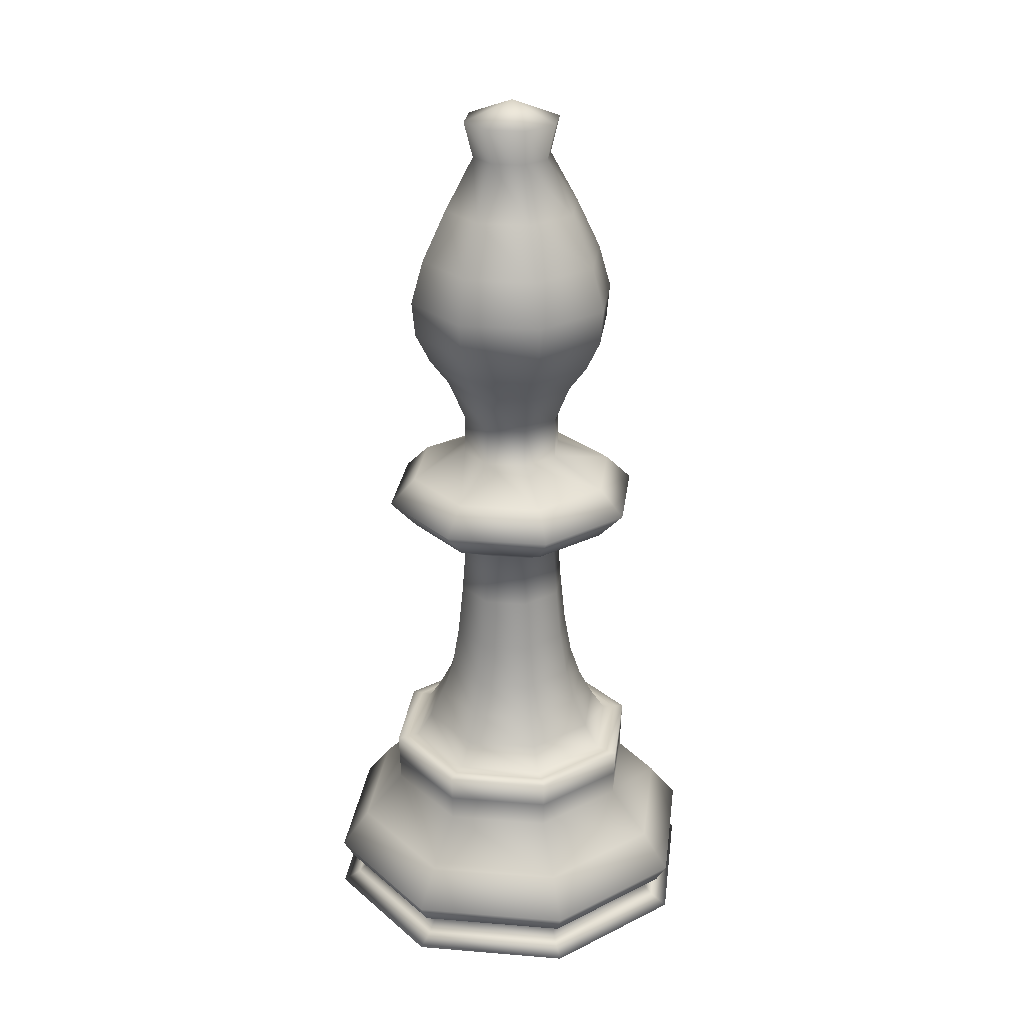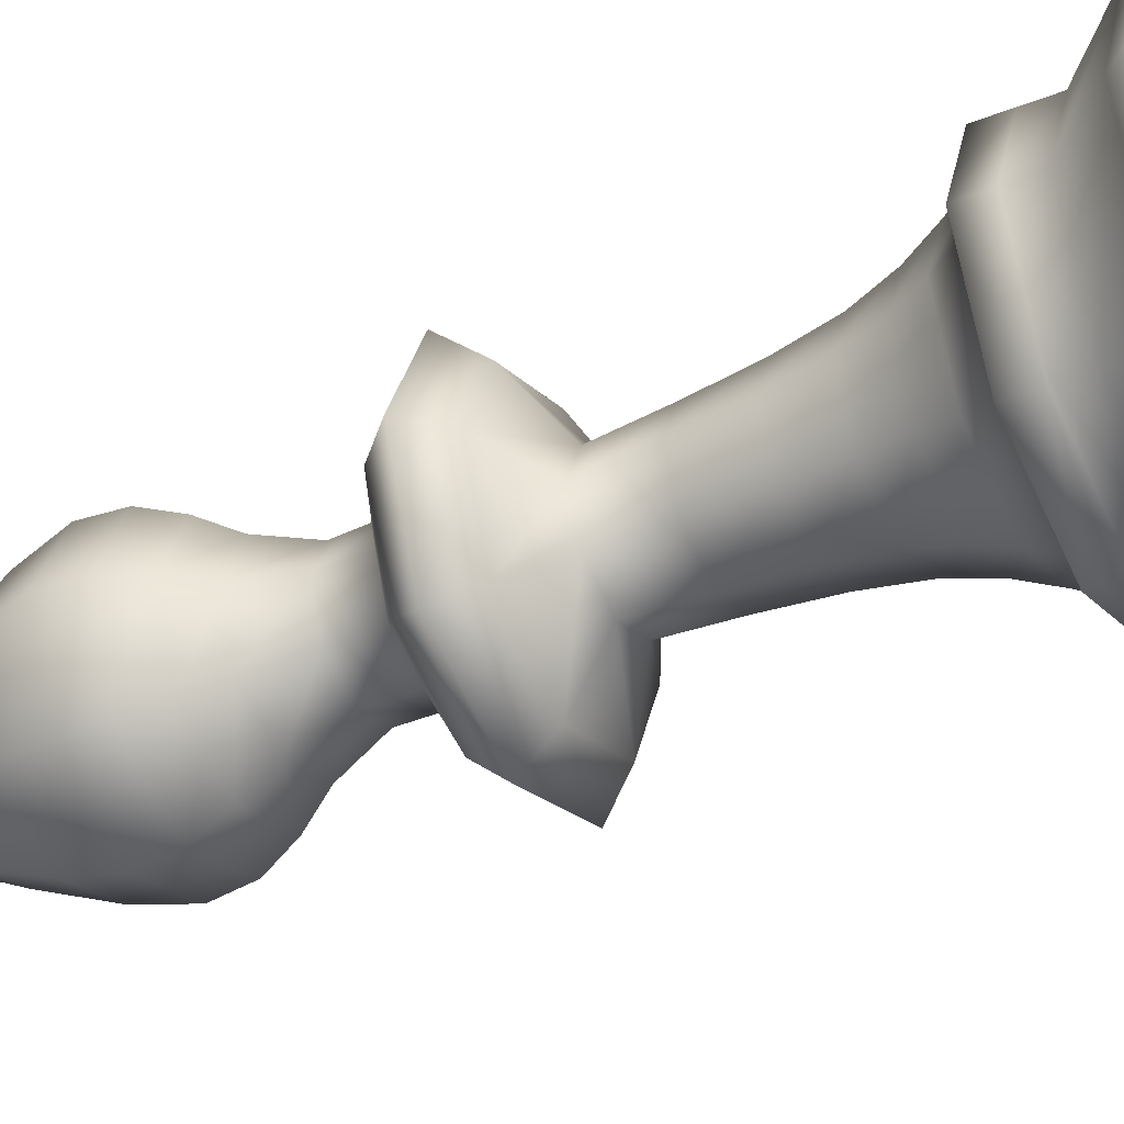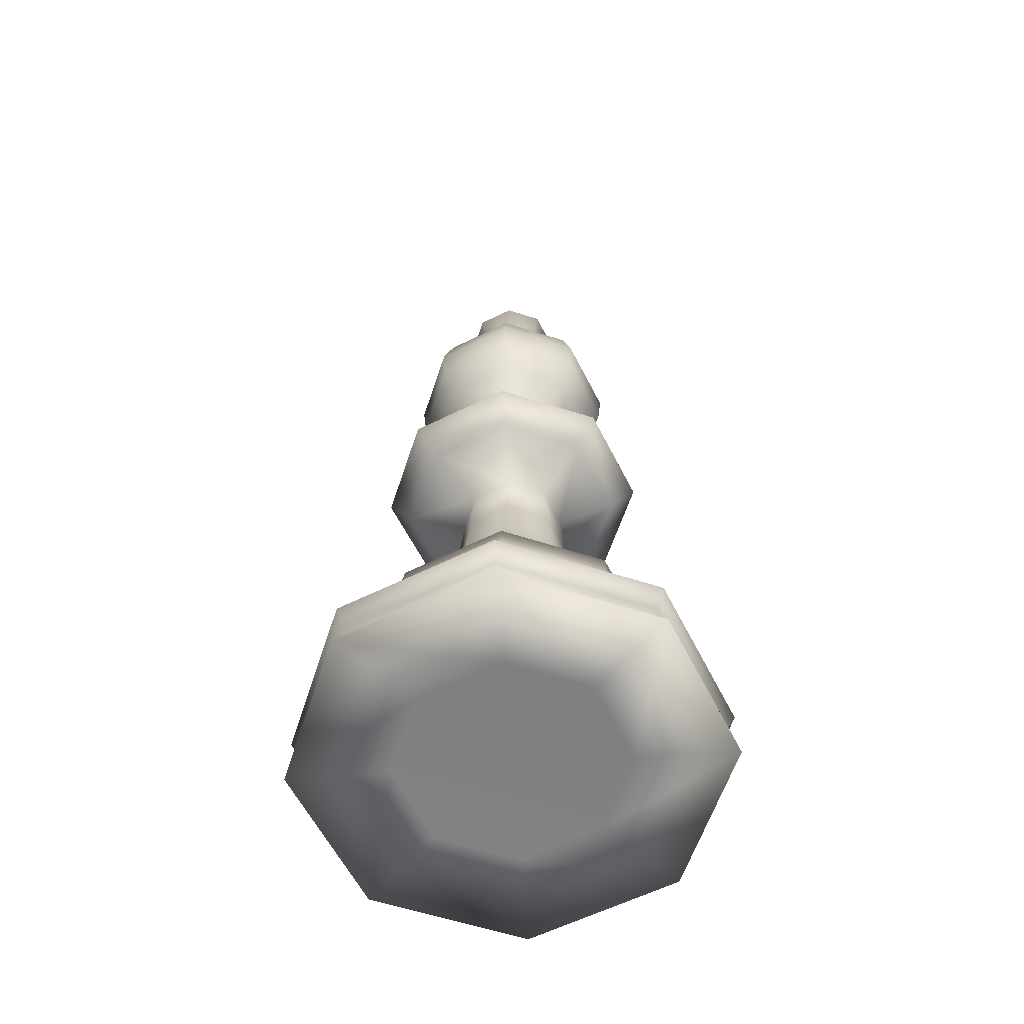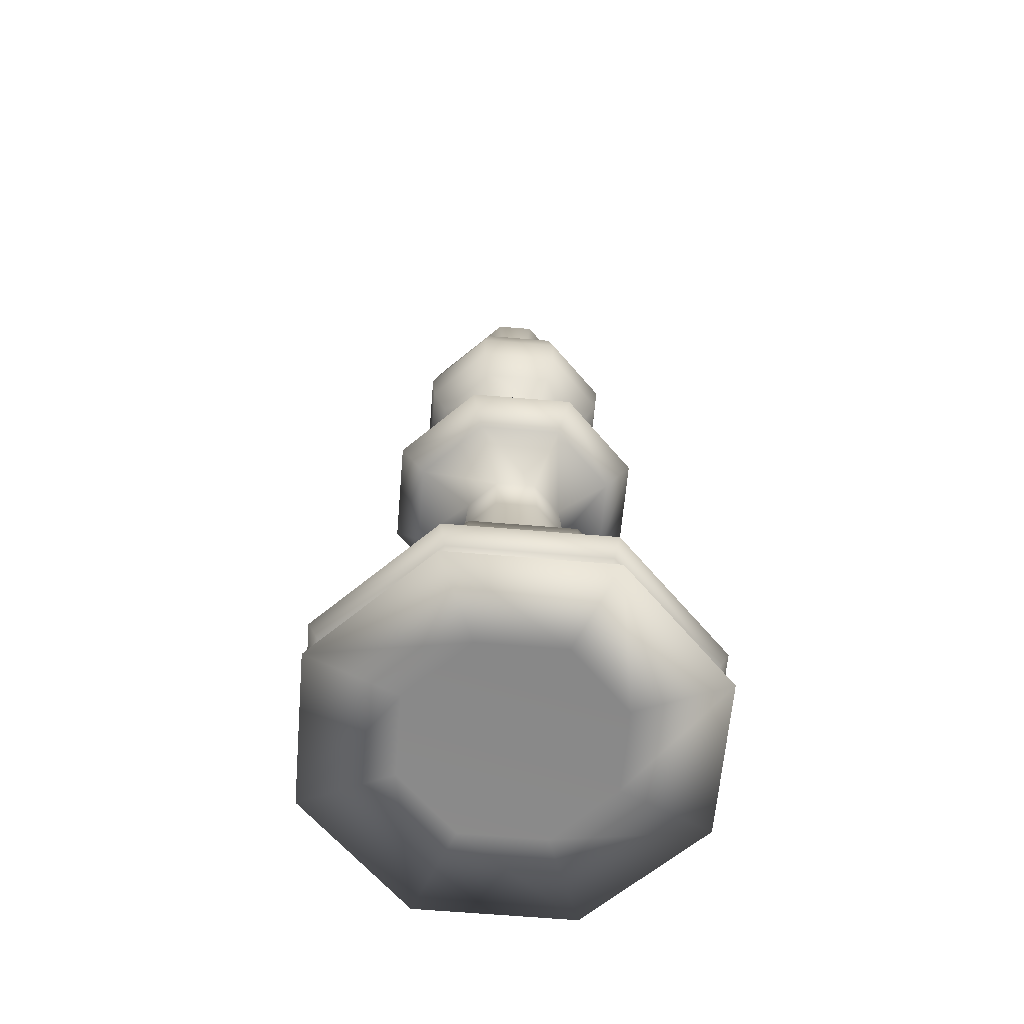
<metadata>
{"format":"obj","ext":"obj","renderer":"f3d","projection":"perspective","resolution":1024,"background":"white","views":[{"elev":26.4,"azim":74.8,"up":"+Y"},{"elev":-42.4,"azim":-62.2,"up":"+Z"},{"elev":-60.4,"azim":139.3,"up":"+Y"},{"elev":-63.2,"azim":62.6,"up":"+Y"}]}
</metadata>
<code>
v 0.4319 3.753 0
v 0 3.923 0
v 0.3054 3.753 0.3054
v 4.708e-17 3.753 0.4319
v -0.3054 3.753 0.3054
v -0.4319 3.753 1.036e-16
v -0.3054 3.753 -0.3054
v -1.318e-16 3.753 -0.4319
v 0.3054 3.753 -0.3054
v 0.2492 3.439 0.2492
v 0.3524 3.439 0
v 3.841e-17 3.439 0.3524
v -0.2492 3.439 0.2492
v -0.3524 3.439 8.451e-17
v -0.2492 3.439 -0.2492
v -1.076e-16 3.439 -0.3524
v 0.2492 3.439 -0.2492
v 0.6054 2.981 0
v 0.4281 2.981 0.4281
v 0.8181 2.535 0
v 0.5784 2.535 0.5784
v 0.9288 2.152 0
v 0.6568 2.152 0.6568
v 0.8994 1.845 0
v 0.636 1.845 0.636
v 0.7703 1.582 0
v 0.5447 1.582 0.5447
v 0.5987 1.35 0
v 0.4233 1.35 0.4233
v 0.4458 0.9853 0
v 0.3153 0.9853 0.3153
v 0.4543 0.6456 0
v 0.3213 0.6456 0.3213
v 6.599e-17 2.981 0.6054
v 8.916e-17 2.535 0.8181
v 1.012e-16 2.152 0.9288
v 9.803e-17 1.845 0.8994
v 8.396e-17 1.582 0.7703
v 6.526e-17 1.35 0.5987
v 4.86e-17 0.9853 0.4458
v 4.952e-17 0.6456 0.4543
v -0.4281 2.981 0.4281
v -0.5784 2.535 0.5784
v -0.6568 2.152 0.6568
v -0.636 1.845 0.636
v -0.5447 1.582 0.5447
v -0.4233 1.35 0.4233
v -0.3153 0.9853 0.3153
v -0.3213 0.6456 0.3213
v -0.6054 2.981 1.452e-16
v -0.8181 2.535 1.962e-16
v -0.9288 2.152 2.227e-16
v -0.8994 1.845 2.157e-16
v -0.7703 1.582 1.847e-16
v -0.5987 1.35 1.436e-16
v -0.4458 0.9853 1.069e-16
v -0.4543 0.6456 1.089e-16
v -0.4281 2.981 -0.4281
v -0.5784 2.535 -0.5784
v -0.6568 2.152 -0.6568
v -0.636 1.845 -0.636
v -0.5447 1.582 -0.5447
v -0.4233 1.35 -0.4233
v -0.3153 0.9853 -0.3153
v -0.3213 0.6456 -0.3213
v -1.848e-16 2.981 -0.6054
v -2.497e-16 2.535 -0.8181
v -2.835e-16 2.152 -0.9288
v -2.745e-16 1.845 -0.8994
v -2.351e-16 1.582 -0.7703
v -1.827e-16 1.35 -0.5987
v -1.361e-16 0.9853 -0.4458
v -1.387e-16 0.6456 -0.4543
v 0.4281 2.981 -0.4281
v 0.5784 2.535 -0.5784
v 0.6568 2.152 -0.6568
v 0.636 1.845 -0.636
v 0.5447 1.582 -0.5447
v 0.4233 1.35 -0.4233
v 0.3153 0.9853 -0.3153
v 0.3213 0.6456 -0.3213
v 0.8276 0.1932 0.8276
v 1.17 0.1932 0
v 0.6638 0.4235 0.6638
v 0.9387 0.4235 0
v 1.023e-16 0.4235 0.9387
v -0.6638 0.4235 0.6638
v -0.9387 0.4235 2.251e-16
v -0.6638 0.4235 -0.6638
v -2.865e-16 0.4235 -0.9387
v 0.6638 0.4235 -0.6638
v 1.276e-16 0.1932 1.17
v -0.8276 0.1932 0.8276
v -1.17 0.1932 2.806e-16
v -0.8276 0.1932 -0.8276
v -3.572e-16 0.1932 -1.17
v 0.8276 0.1932 -0.8276
v 0.9387 -0.05205 0
v 0.6638 -0.05205 0.6638
v 0.4543 -0.3054 0
v 0.3213 -0.3054 0.3213
v 1.023e-16 -0.05205 0.9387
v 4.952e-17 -0.3054 0.4543
v -0.6638 -0.05205 0.6638
v -0.3213 -0.3054 0.3213
v -0.9387 -0.05205 2.251e-16
v -0.4543 -0.3054 1.089e-16
v -0.6638 -0.05205 -0.6638
v -0.3213 -0.3054 -0.3213
v -2.865e-16 -0.05205 -0.9387
v -1.387e-16 -0.3054 -0.4543
v 0.6638 -0.05205 -0.6638
v 0.3213 -0.3054 -0.3213
v 0.4898 -0.7856 0
v 0.3463 -0.7856 0.3463
v 0.5371 -1.248 0
v 0.3798 -1.248 0.3798
v 0.6052 -1.636 0
v 0.4279 -1.636 0.4279
v 0.7054 -1.933 0
v 0.4988 -1.933 0.4988
v 0.831 -2.173 0
v 0.5876 -2.173 0.5876
v 0.9638 -2.377 0
v 0.6815 -2.377 0.6815
v 5.339e-17 -0.7856 0.4898
v 5.854e-17 -1.248 0.5371
v 6.596e-17 -1.636 0.6052
v 7.688e-17 -1.933 0.7054
v 9.057e-17 -2.173 0.831
v 1.051e-16 -2.377 0.9638
v -0.3463 -0.7856 0.3463
v -0.3798 -1.248 0.3798
v -0.4279 -1.636 0.4279
v -0.4988 -1.933 0.4988
v -0.5876 -2.173 0.5876
v -0.6815 -2.377 0.6815
v -0.4898 -0.7856 1.175e-16
v -0.5371 -1.248 1.288e-16
v -0.6052 -1.636 1.451e-16
v -0.7054 -1.933 1.691e-16
v -0.831 -2.173 1.993e-16
v -0.9638 -2.377 2.311e-16
v -0.3463 -0.7856 -0.3463
v -0.3798 -1.248 -0.3798
v -0.4279 -1.636 -0.4279
v -0.4988 -1.933 -0.4988
v -0.5876 -2.173 -0.5876
v -0.6815 -2.377 -0.6815
v -1.495e-16 -0.7856 -0.4898
v -1.639e-16 -1.248 -0.5371
v -1.847e-16 -1.636 -0.6052
v -2.153e-16 -1.933 -0.7054
v -2.536e-16 -2.173 -0.831
v -2.942e-16 -2.377 -0.9638
v 0.3463 -0.7856 -0.3463
v 0.3798 -1.248 -0.3798
v 0.4279 -1.636 -0.4279
v 0.4988 -1.933 -0.4988
v 0.5876 -2.173 -0.5876
v 0.6815 -2.377 -0.6815
v 1.168 -2.403 0
v 0.8256 -2.403 0.8256
v 1.159 -2.628 0
v 0.8196 -2.628 0.8196
v 1.151 -2.853 0
v 0.8136 -2.853 0.8136
v 1.273e-16 -2.403 1.168
v 1.263e-16 -2.628 1.159
v 1.254e-16 -2.853 1.151
v -0.8256 -2.403 0.8256
v -0.8196 -2.628 0.8196
v -0.8136 -2.853 0.8136
v -1.168 -2.403 2.8e-16
v -1.159 -2.628 2.78e-16
v -1.151 -2.853 2.759e-16
v -0.8256 -2.403 -0.8256
v -0.8196 -2.628 -0.8196
v -0.8136 -2.853 -0.8136
v -3.563e-16 -2.403 -1.168
v -3.538e-16 -2.628 -1.159
v -3.512e-16 -2.853 -1.151
v 0.8256 -2.403 -0.8256
v 0.8196 -2.628 -0.8196
v 0.8136 -2.853 -0.8136
v 1.51 -3.232 0
v 1.068 -3.232 1.068
v 1.762 -3.558 0
v 1.246 -3.558 1.246
v 1.646e-16 -3.232 1.51
v 1.921e-16 -3.558 1.762
v -1.068 -3.232 1.068
v -1.246 -3.558 1.246
v -1.51 -3.232 3.621e-16
v -1.762 -3.558 4.225e-16
v -1.068 -3.232 -1.068
v -1.246 -3.558 -1.246
v -4.608e-16 -3.232 -1.51
v -5.377e-16 -3.558 -1.762
v 1.068 -3.232 -1.068
v 1.246 -3.558 -1.246
v 1.661 -3.731 0
v 1.175 -3.731 1.175
v 1.516 -3.838 0
v 1.072 -3.838 1.072
v 1.811e-16 -3.731 1.661
v 1.652e-16 -3.838 1.516
v -1.175 -3.731 1.175
v -1.072 -3.838 1.072
v -1.661 -3.731 3.983e-16
v -1.516 -3.838 3.635e-16
v -1.175 -3.731 -1.175
v -1.072 -3.838 -1.072
v -5.07e-16 -3.731 -1.661
v -4.626e-16 -3.838 -1.516
v 1.175 -3.731 -1.175
v 1.072 -3.838 -1.072
v 1.612 -3.93 0
v 1.14 -3.93 1.14
v 1.771 -4.008 0
v 1.252 -4.008 1.252
v 1.757e-16 -3.93 1.612
v 1.93e-16 -4.008 1.771
v -1.14 -3.93 1.14
v -1.252 -4.008 1.252
v -1.612 -3.93 3.865e-16
v -1.771 -4.008 4.246e-16
v -1.14 -3.93 -1.14
v -1.252 -4.008 -1.252
v -4.919e-16 -3.93 -1.612
v -5.403e-16 -4.008 -1.771
v 1.14 -3.93 -1.14
v 1.252 -4.008 -1.252
v 1.066 -2.39 0
v 0.7536 -2.39 -0.7536
v -3.252e-16 -2.39 -1.066
v -0.7536 -2.39 -0.7536
v -1.066 -2.39 2.556e-16
v -0.7536 -2.39 0.7536
v 1.162e-16 -2.39 1.066
v 0.7536 -2.39 0.7536
v 0.9469 -3.991 0
v 0.6695 -3.991 -0.6695
v -2.89e-16 -3.991 -0.9469
v -0.6695 -3.991 -0.6695
v -0.9469 -3.991 2.27e-16
v -0.6695 -3.991 0.6695
v 1.032e-16 -3.991 0.9469
v 0.6695 -3.991 0.6695
v 0 -3.999 0
f 1 2 3
f 4 3 2
f 4 2 5
f 6 5 2
f 6 2 7
f 8 7 2
f 8 2 9
f 1 9 2
f 10 11 3
f 1 3 11
f 12 10 4
f 3 4 10
f 13 12 5
f 4 5 12
f 14 13 6
f 5 6 13
f 15 14 7
f 6 7 14
f 16 15 8
f 7 8 15
f 17 16 9
f 8 9 16
f 11 17 1
f 9 1 17
f 11 10 18
f 19 18 10
f 19 20 18
f 19 21 20
f 22 20 21
f 22 21 23
f 22 23 24
f 25 24 23
f 25 26 24
f 25 27 26
f 28 26 27
f 28 27 29
f 28 29 30
f 31 30 29
f 31 32 30
f 31 33 32
f 10 12 19
f 34 19 12
f 34 21 19
f 34 35 21
f 23 21 35
f 23 35 36
f 23 36 25
f 37 25 36
f 37 27 25
f 37 38 27
f 29 27 38
f 29 38 39
f 29 39 31
f 40 31 39
f 40 33 31
f 40 41 33
f 12 13 34
f 42 34 13
f 42 35 34
f 42 43 35
f 36 35 43
f 36 43 44
f 36 44 37
f 45 37 44
f 45 38 37
f 45 46 38
f 39 38 46
f 39 46 47
f 39 47 40
f 48 40 47
f 48 41 40
f 48 49 41
f 13 14 42
f 50 42 14
f 50 43 42
f 50 51 43
f 44 43 51
f 44 51 52
f 44 52 45
f 53 45 52
f 53 46 45
f 53 54 46
f 47 46 54
f 47 54 55
f 47 55 48
f 56 48 55
f 56 49 48
f 56 57 49
f 14 15 50
f 58 50 15
f 58 51 50
f 58 59 51
f 52 51 59
f 52 59 60
f 52 60 53
f 61 53 60
f 61 54 53
f 61 62 54
f 55 54 62
f 55 62 63
f 55 63 56
f 64 56 63
f 64 57 56
f 64 65 57
f 15 16 58
f 66 58 16
f 66 59 58
f 66 67 59
f 60 59 67
f 60 67 68
f 60 68 61
f 69 61 68
f 69 62 61
f 69 70 62
f 63 62 70
f 63 70 71
f 63 71 64
f 72 64 71
f 72 65 64
f 72 73 65
f 16 17 66
f 74 66 17
f 74 67 66
f 74 75 67
f 68 67 75
f 68 75 76
f 68 76 69
f 77 69 76
f 77 70 69
f 77 78 70
f 71 70 78
f 71 78 79
f 71 79 72
f 80 72 79
f 80 73 72
f 80 81 73
f 17 11 74
f 18 74 11
f 18 75 74
f 18 20 75
f 76 75 20
f 76 20 22
f 76 22 77
f 24 77 22
f 24 78 77
f 24 26 78
f 79 78 26
f 79 26 28
f 79 28 80
f 30 80 28
f 30 81 80
f 30 32 81
f 82 83 84
f 85 84 83
f 85 33 84
f 85 32 33
f 33 41 84
f 86 84 41
f 41 49 86
f 87 86 49
f 49 57 87
f 88 87 57
f 57 65 88
f 89 88 65
f 65 73 89
f 90 89 73
f 73 81 90
f 91 90 81
f 85 91 32
f 81 32 91
f 92 82 86
f 84 86 82
f 93 92 87
f 86 87 92
f 94 93 88
f 87 88 93
f 95 94 89
f 88 89 94
f 96 95 90
f 89 90 95
f 97 96 91
f 90 91 96
f 83 97 85
f 91 85 97
f 83 82 98
f 99 98 82
f 99 100 98
f 99 101 100
f 82 92 99
f 102 99 92
f 102 101 99
f 102 103 101
f 92 93 102
f 104 102 93
f 104 103 102
f 104 105 103
f 93 94 104
f 106 104 94
f 106 105 104
f 106 107 105
f 94 95 106
f 108 106 95
f 108 107 106
f 108 109 107
f 95 96 108
f 110 108 96
f 110 109 108
f 110 111 109
f 96 97 110
f 112 110 97
f 112 111 110
f 112 113 111
f 97 83 112
f 98 112 83
f 98 113 112
f 98 100 113
f 100 101 114
f 115 114 101
f 115 116 114
f 115 117 116
f 118 116 117
f 118 117 119
f 118 119 120
f 121 120 119
f 121 122 120
f 121 123 122
f 124 122 123
f 124 123 125
f 101 103 115
f 126 115 103
f 126 117 115
f 126 127 117
f 119 117 127
f 119 127 128
f 119 128 121
f 129 121 128
f 129 123 121
f 129 130 123
f 125 123 130
f 125 130 131
f 103 105 126
f 132 126 105
f 132 127 126
f 132 133 127
f 128 127 133
f 128 133 134
f 128 134 129
f 135 129 134
f 135 130 129
f 135 136 130
f 131 130 136
f 131 136 137
f 105 107 132
f 138 132 107
f 138 133 132
f 138 139 133
f 134 133 139
f 134 139 140
f 134 140 135
f 141 135 140
f 141 136 135
f 141 142 136
f 137 136 142
f 137 142 143
f 107 109 138
f 144 138 109
f 144 139 138
f 144 145 139
f 140 139 145
f 140 145 146
f 140 146 141
f 147 141 146
f 147 142 141
f 147 148 142
f 143 142 148
f 143 148 149
f 109 111 144
f 150 144 111
f 150 145 144
f 150 151 145
f 146 145 151
f 146 151 152
f 146 152 147
f 153 147 152
f 153 148 147
f 153 154 148
f 149 148 154
f 149 154 155
f 111 113 150
f 156 150 113
f 156 151 150
f 156 157 151
f 152 151 157
f 152 157 158
f 152 158 153
f 159 153 158
f 159 154 153
f 159 160 154
f 155 154 160
f 155 160 161
f 113 100 156
f 114 156 100
f 114 157 156
f 114 116 157
f 158 157 116
f 158 116 118
f 158 118 159
f 120 159 118
f 120 160 159
f 120 122 160
f 161 160 122
f 161 122 124
f 162 163 164
f 165 164 163
f 165 166 164
f 165 167 166
f 163 168 165
f 169 165 168
f 169 167 165
f 169 170 167
f 168 171 169
f 172 169 171
f 172 170 169
f 172 173 170
f 171 174 172
f 175 172 174
f 175 173 172
f 175 176 173
f 174 177 175
f 178 175 177
f 178 176 175
f 178 179 176
f 177 180 178
f 181 178 180
f 181 179 178
f 181 182 179
f 180 183 181
f 184 181 183
f 184 182 181
f 184 185 182
f 183 162 184
f 164 184 162
f 164 185 184
f 164 166 185
f 166 167 186
f 187 186 167
f 187 188 186
f 187 189 188
f 167 170 187
f 190 187 170
f 190 189 187
f 190 191 189
f 170 173 190
f 192 190 173
f 192 191 190
f 192 193 191
f 173 176 192
f 194 192 176
f 194 193 192
f 194 195 193
f 176 179 194
f 196 194 179
f 196 195 194
f 196 197 195
f 179 182 196
f 198 196 182
f 198 197 196
f 198 199 197
f 182 185 198
f 200 198 185
f 200 199 198
f 200 201 199
f 185 166 200
f 186 200 166
f 186 201 200
f 186 188 201
f 188 189 202
f 203 202 189
f 203 204 202
f 203 205 204
f 189 191 203
f 206 203 191
f 206 205 203
f 206 207 205
f 191 193 206
f 208 206 193
f 208 207 206
f 208 209 207
f 193 195 208
f 210 208 195
f 210 209 208
f 210 211 209
f 195 197 210
f 212 210 197
f 212 211 210
f 212 213 211
f 197 199 212
f 214 212 199
f 214 213 212
f 214 215 213
f 199 201 214
f 216 214 201
f 216 215 214
f 216 217 215
f 201 188 216
f 202 216 188
f 202 217 216
f 202 204 217
f 204 205 218
f 219 218 205
f 219 220 218
f 219 221 220
f 205 207 219
f 222 219 207
f 222 221 219
f 222 223 221
f 207 209 222
f 224 222 209
f 224 223 222
f 224 225 223
f 209 211 224
f 226 224 211
f 226 225 224
f 226 227 225
f 211 213 226
f 228 226 213
f 228 227 226
f 228 229 227
f 213 215 228
f 230 228 215
f 230 229 228
f 230 231 229
f 215 217 230
f 232 230 217
f 232 231 230
f 232 233 231
f 217 204 232
f 218 232 204
f 218 233 232
f 218 220 233
f 125 234 124
f 235 124 234
f 235 161 124
f 235 236 161
f 155 161 236
f 155 236 237
f 155 237 149
f 238 149 237
f 238 143 149
f 238 239 143
f 137 143 239
f 137 239 240
f 137 240 131
f 241 131 240
f 241 125 131
f 241 234 125
f 163 162 241
f 234 241 162
f 241 240 163
f 168 163 240
f 240 239 168
f 171 168 239
f 239 238 171
f 174 171 238
f 238 237 174
f 177 174 237
f 237 236 177
f 180 177 236
f 236 235 180
f 183 180 235
f 162 183 234
f 235 234 183
f 221 242 220
f 243 220 242
f 243 233 220
f 243 244 233
f 231 233 244
f 231 244 245
f 231 245 229
f 246 229 245
f 246 227 229
f 246 247 227
f 225 227 247
f 225 247 248
f 225 248 223
f 249 223 248
f 249 221 223
f 249 242 221
f 249 250 242
f 243 242 250
f 249 248 250
f 247 250 248
f 247 246 250
f 246 245 250
f 244 250 245
f 244 243 250

</code>
